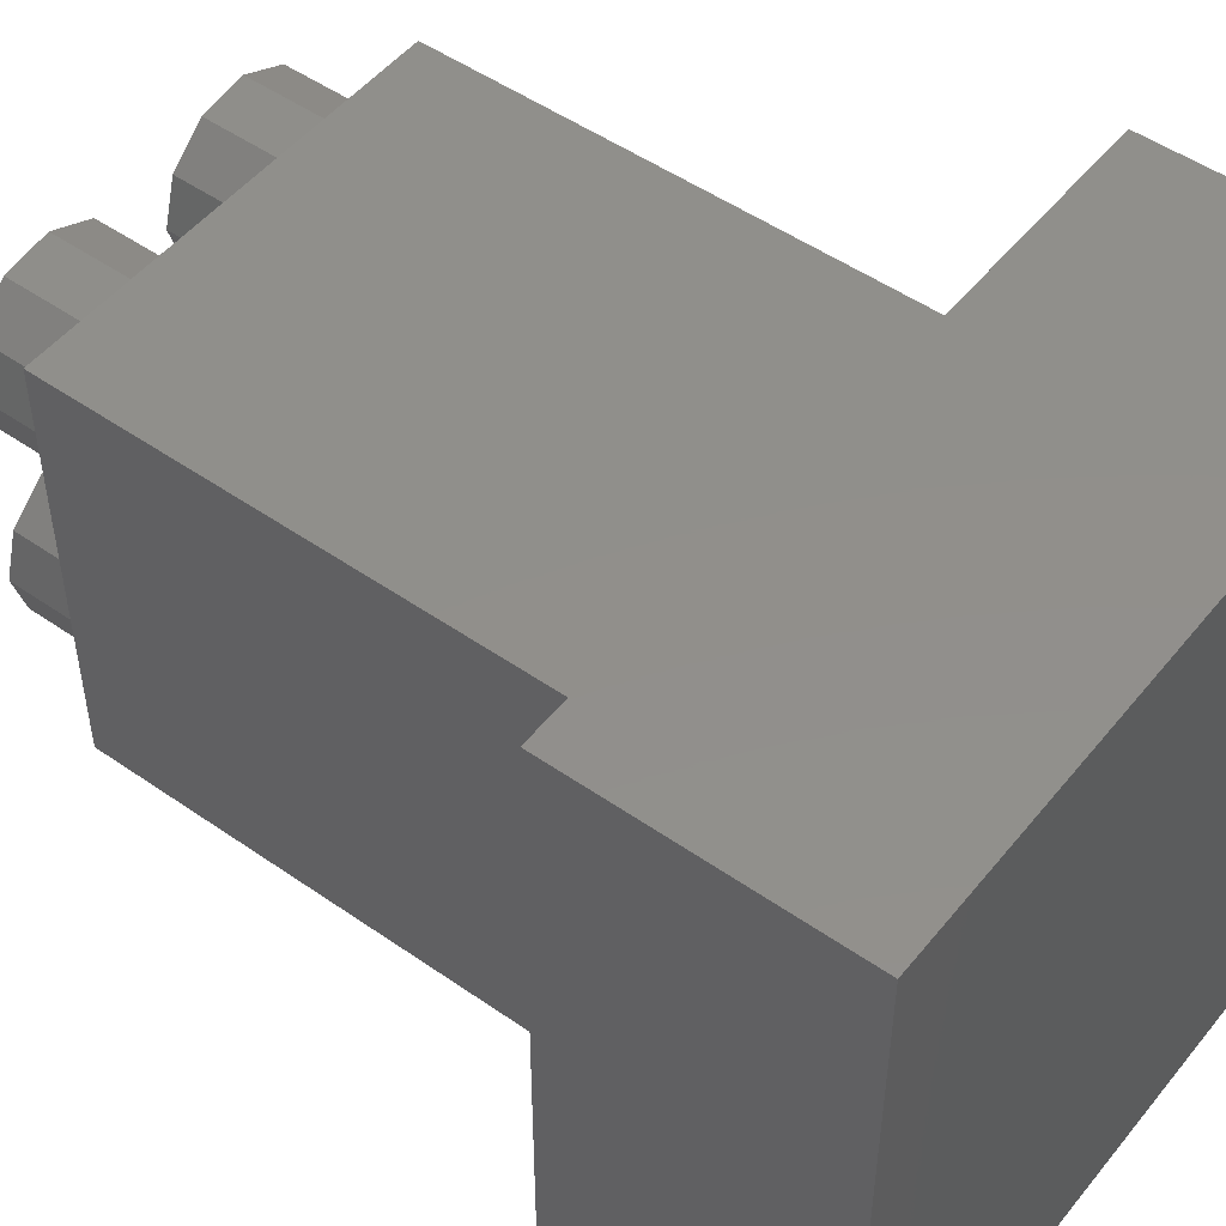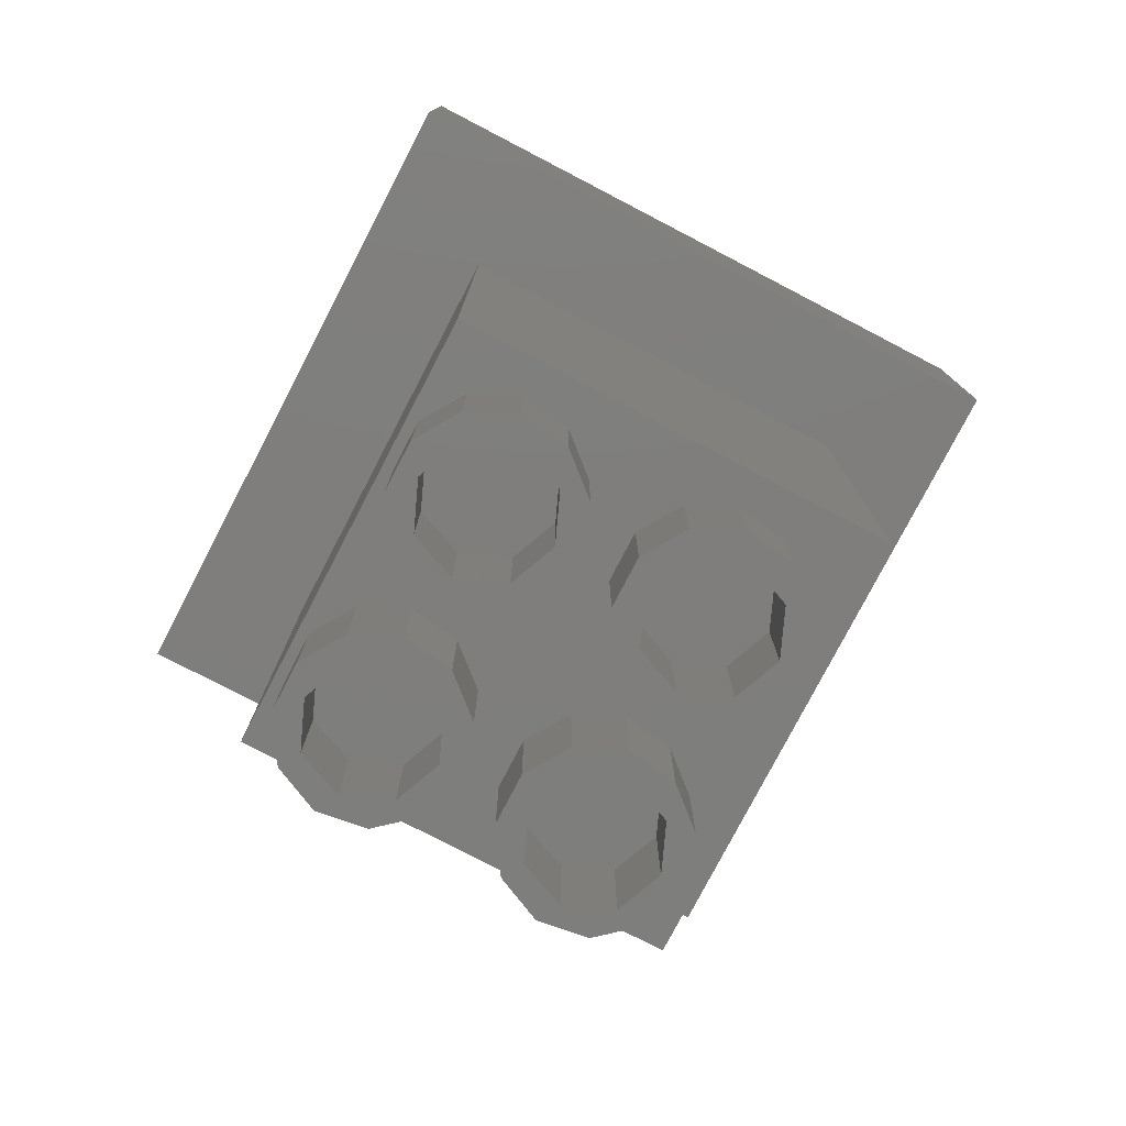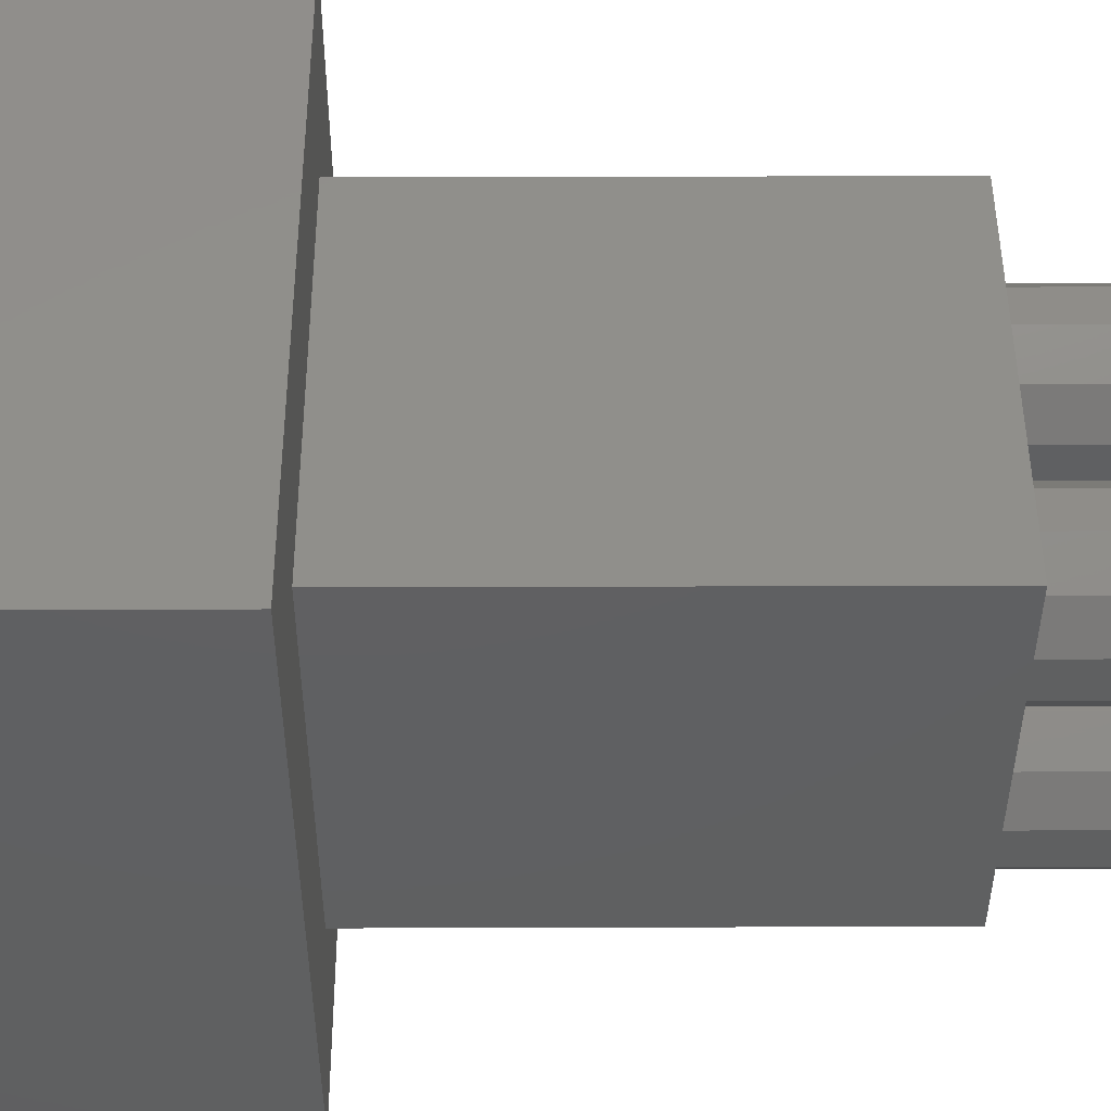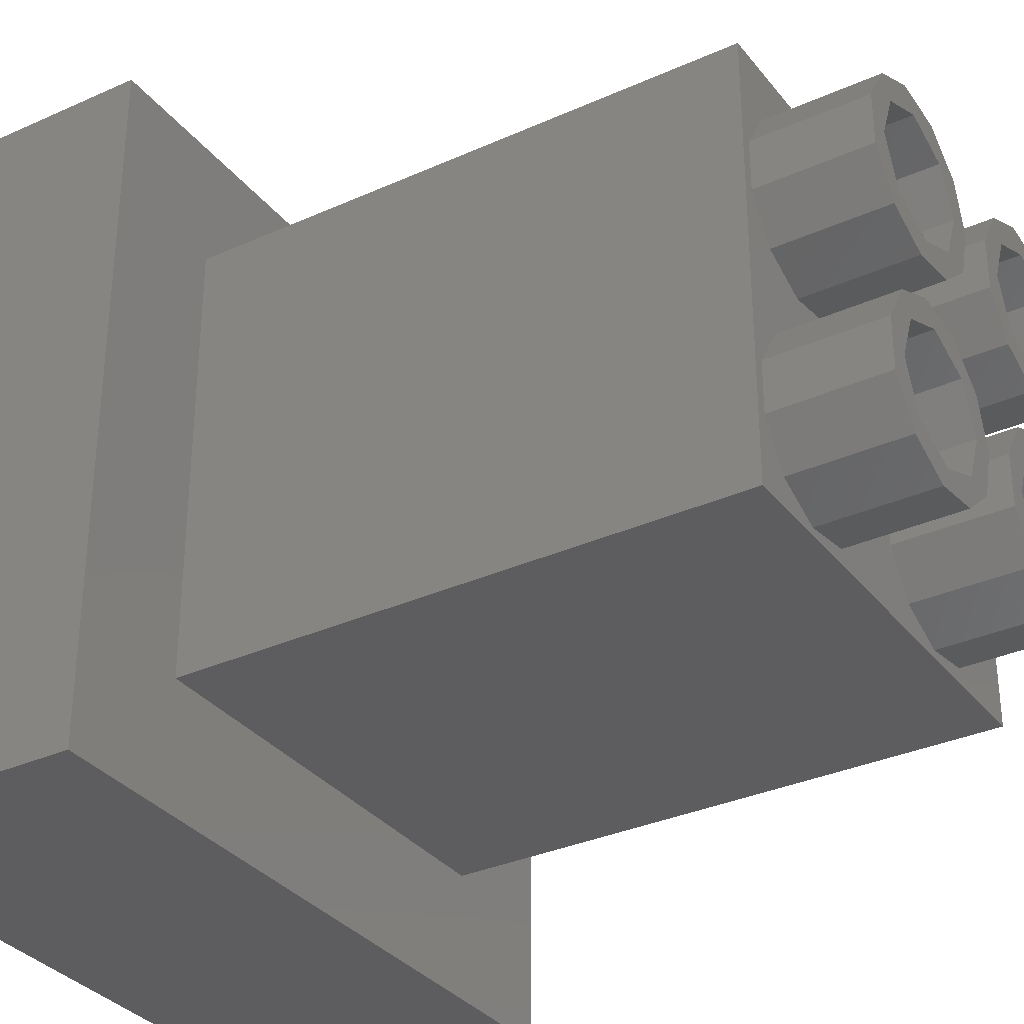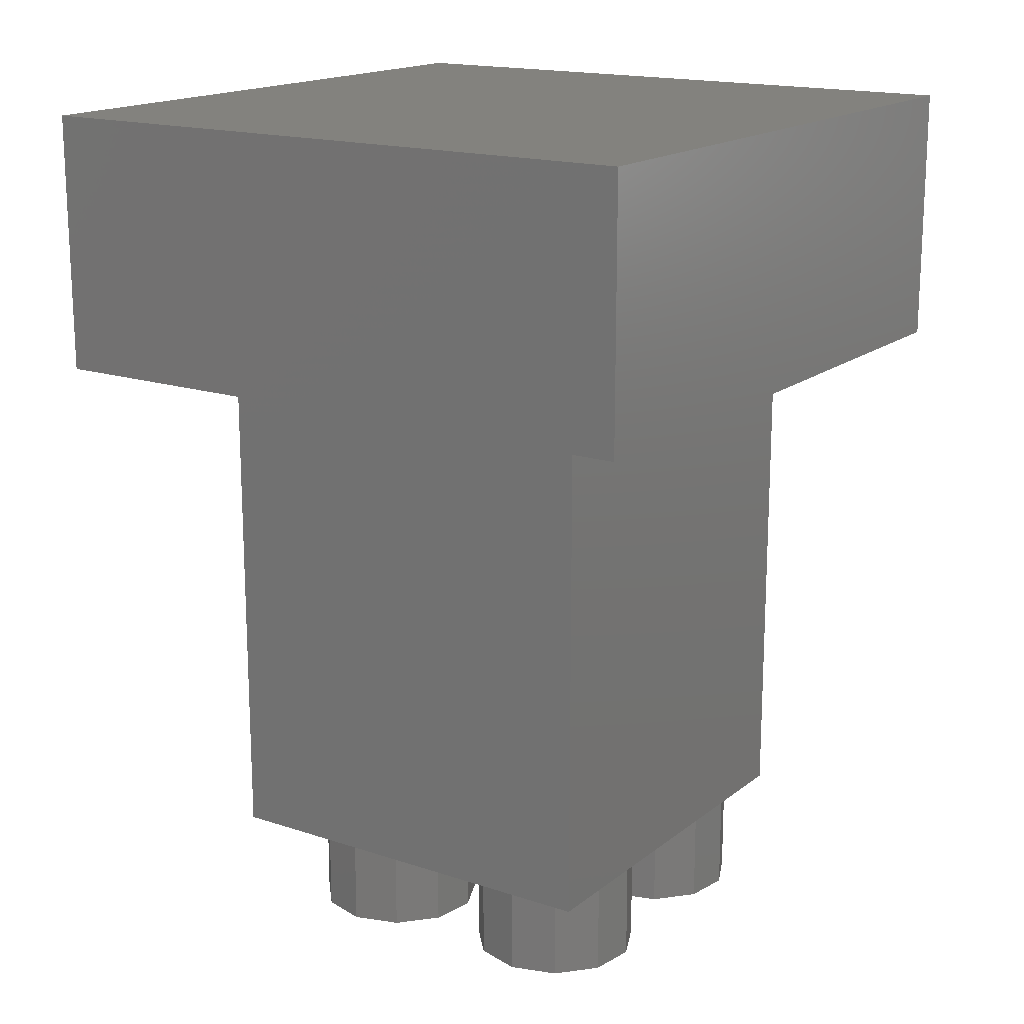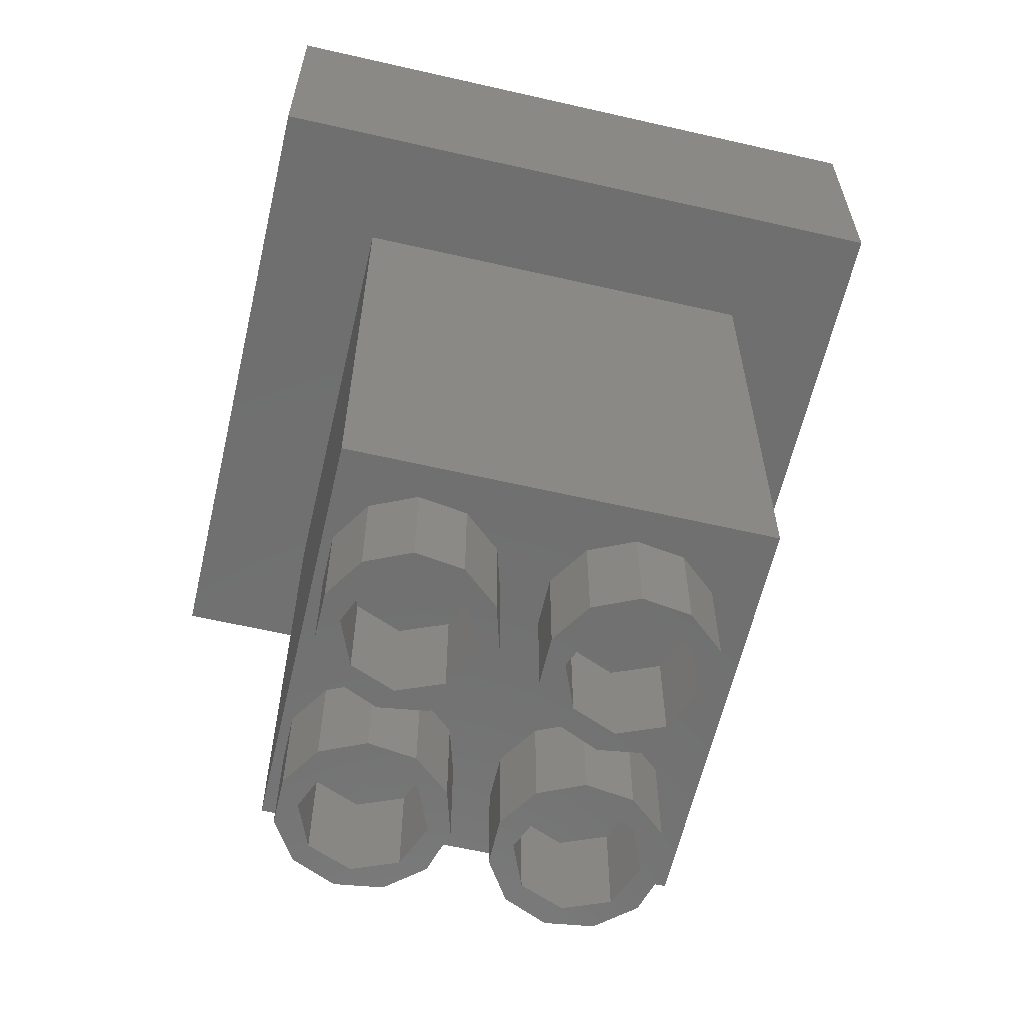
<metadata>
{"format":"stl","ext":"stl","renderer":"f3d","projection":"perspective","resolution":1024,"background":"white","views":[{"elev":50.3,"azim":127.4,"up":"+Z"},{"elev":-78.2,"azim":-27.5,"up":"+Y"},{"elev":49.2,"azim":-90.2,"up":"+Z"},{"elev":-33.0,"azim":-58.1,"up":"+Z"},{"elev":16.8,"azim":123.7,"up":"+Y"},{"elev":-61.5,"azim":-13.1,"up":"+Y"}]}
</metadata>
<code>
# stl→obj: 168 verts, 332 faces
v 0 10 0
v 0 20 25
v 0 20 0
v 0 10 25
v 25 10 25
v 25 20 25
v 25 20 0
v 25 10 0
v 4.5 10 20.5
v 4.5 10 4.5
v 20.5 10 4.5
v 20.5 10 20.5
v 4.5 -10 4.5
v 4.5 -10 20.5
v 20.5 -10 20.5
v 20.5 -10 4.5
v 10.73 -10 14.24
v 10.73 -10 9.757
v 13.87 -10 13.54
v 13.87 -10 10.46
v 15.54 -10 11.22
v 12.88 -10 8.916
v 11.25 -10 8
v 12.88 -10 7.084
v 10.73 -10 6.243
v 13.87 -10 5.544
v 9.35 -10 5.044
v 15.54 -10 4.783
v 7.537 -10 4.783
v 9.35 -10 18.96
v 15.54 -10 19.22
v 13.87 -10 18.46
v 10.73 -10 17.76
v 12.88 -10 16.92
v 11.25 -10 16
v 12.88 -10 15.08
v 9.35 -10 10.96
v 9.35 -10 13.04
v 7.537 -10 11.22
v 7.537 -10 12.78
v 7.537 -10 19.22
v 5.872 -10 18.46
v 4.882 -10 16.92
v 4.882 -10 15.08
v 5.872 -10 13.54
v 5.872 -10 10.46
v 4.882 -10 8.916
v 5.872 -10 5.544
v 4.882 -10 7.084
v 17.35 -10 18.96
v 18.73 -10 17.76
v 19.25 -10 16
v 15.54 -10 12.78
v 17.35 -10 13.04
v 17.35 -10 10.96
v 18.73 -10 14.24
v 18.73 -10 9.757
v 19.25 -10 8
v 18.73 -10 6.243
v 17.35 -10 5.044
v 6.303 -10 9.697
v 9.697 -10 9.697
v 8 -10 10.4
v 5.6 -10 8
v 10.4 -10 8
v 6.303 -10 6.303
v 9.697 -10 6.303
v 8 -10 5.6
v 14.3 -10 9.697
v 17.7 -10 9.697
v 16 -10 10.4
v 13.6 -10 8
v 18.4 -10 8
v 14.3 -10 6.303
v 17.7 -10 6.303
v 16 -10 5.6
v 6.303 -10 17.7
v 9.697 -10 17.7
v 8 -10 18.4
v 5.6 -10 16
v 10.4 -10 16
v 6.303 -10 14.3
v 9.697 -10 14.3
v 8 -10 13.6
v 14.3 -10 17.7
v 17.7 -10 17.7
v 16 -10 18.4
v 13.6 -10 16
v 18.4 -10 16
v 14.3 -10 14.3
v 17.7 -10 14.3
v 16 -10 13.6
v 10.73 -14 9.757
v 11.25 -14 8
v 4.882 -14 7.084
v 4.882 -14 8.916
v 9.35 -14 10.96
v 7.537 -14 11.22
v 6.303 -14 9.697
v 8 -14 10.4
v 5.872 -14 10.46
v 5.6 -14 8
v 6.303 -14 6.303
v 7.537 -14 4.783
v 5.872 -14 5.544
v 9.697 -14 9.697
v 10.4 -14 8
v 10.73 -14 6.243
v 9.697 -14 6.303
v 9.35 -14 5.044
v 8 -14 5.6
v 10.73 -14 17.76
v 11.25 -14 16
v 4.882 -14 15.08
v 4.882 -14 16.92
v 9.35 -14 18.96
v 7.537 -14 19.22
v 6.303 -14 17.7
v 8 -14 18.4
v 5.872 -14 18.46
v 5.6 -14 16
v 6.303 -14 14.3
v 7.537 -14 12.78
v 5.872 -14 13.54
v 9.697 -14 17.7
v 10.4 -14 16
v 10.73 -14 14.24
v 9.697 -14 14.3
v 9.35 -14 13.04
v 8 -14 13.6
v 18.73 -14 9.757
v 19.25 -14 8
v 12.88 -14 7.084
v 12.88 -14 8.916
v 17.35 -14 10.96
v 15.54 -14 11.22
v 14.3 -14 9.697
v 16 -14 10.4
v 13.87 -14 10.46
v 13.6 -14 8
v 14.3 -14 6.303
v 15.54 -14 4.783
v 13.87 -14 5.544
v 17.7 -14 9.697
v 18.4 -14 8
v 18.73 -14 6.243
v 17.7 -14 6.303
v 17.35 -14 5.044
v 16 -14 5.6
v 18.73 -14 17.76
v 19.25 -14 16
v 12.88 -14 15.08
v 12.88 -14 16.92
v 17.35 -14 18.96
v 15.54 -14 19.22
v 14.3 -14 17.7
v 16 -14 18.4
v 13.87 -14 18.46
v 13.6 -14 16
v 14.3 -14 14.3
v 15.54 -14 12.78
v 13.87 -14 13.54
v 17.7 -14 17.7
v 18.4 -14 16
v 18.73 -14 14.24
v 17.7 -14 14.3
v 17.35 -14 13.04
v 16 -14 13.6
f 1 2 3
f 2 1 4
f 2 5 6
f 5 2 4
f 5 7 6
f 7 5 8
f 1 7 8
f 7 1 3
f 4 9 5
f 4 10 9
f 10 1 11
f 1 10 4
f 12 5 9
f 11 5 12
f 11 8 5
f 8 11 1
f 7 2 6
f 2 7 3
f 13 9 10
f 9 13 14
f 9 15 12
f 15 9 14
f 15 11 12
f 11 15 16
f 13 11 16
f 11 13 10
f 17 18 19
f 19 20 21
f 19 18 20
f 18 22 20
f 23 22 18
f 23 24 22
f 25 24 23
f 25 26 24
f 27 26 25
f 28 27 29
f 27 28 26
f 14 30 31
f 30 32 31
f 33 32 30
f 33 34 32
f 35 34 33
f 35 36 34
f 17 36 35
f 17 19 36
f 37 17 38
f 39 38 40
f 37 38 39
f 30 14 41
f 14 42 41
f 14 43 42
f 14 44 43
f 18 17 37
f 45 39 40
f 45 46 39
f 44 46 45
f 44 47 46
f 13 44 14
f 44 13 47
f 29 13 28
f 48 13 29
f 49 13 48
f 47 13 49
f 14 31 15
f 50 15 31
f 51 15 50
f 52 15 51
f 19 21 53
f 53 21 54
f 55 54 21
f 54 55 56
f 57 56 55
f 57 52 56
f 58 52 57
f 16 52 58
f 52 16 15
f 59 16 58
f 60 16 59
f 28 16 60
f 16 28 13
f 61 62 63
f 64 62 61
f 64 65 62
f 66 65 64
f 66 67 65
f 67 66 68
f 69 70 71
f 72 70 69
f 72 73 70
f 74 73 72
f 74 75 73
f 75 74 76
f 77 78 79
f 80 78 77
f 80 81 78
f 82 81 80
f 82 83 81
f 83 82 84
f 85 86 87
f 88 86 85
f 88 89 86
f 90 89 88
f 90 91 89
f 91 90 92
f 93 23 18
f 23 93 94
f 95 47 49
f 47 95 96
f 39 97 37
f 97 39 98
f 37 93 18
f 93 37 97
f 98 99 100
f 96 99 101
f 96 102 99
f 95 102 96
f 95 103 102
f 104 103 105
f 105 103 95
f 99 98 101
f 98 100 97
f 106 97 100
f 97 106 93
f 107 93 106
f 107 94 93
f 108 107 109
f 107 108 94
f 110 109 111
f 109 110 108
f 103 104 111
f 111 104 110
f 104 27 110
f 27 104 29
f 110 25 108
f 25 110 27
f 105 49 48
f 49 105 95
f 96 46 47
f 46 96 101
f 46 98 39
f 98 46 101
f 94 25 23
f 25 94 108
f 105 29 104
f 29 105 48
f 107 62 65
f 62 107 106
f 99 64 61
f 64 99 102
f 100 62 106
f 62 100 63
f 99 63 100
f 63 99 61
f 68 109 67
f 109 68 111
f 102 66 64
f 66 102 103
f 109 65 67
f 65 109 107
f 66 111 68
f 111 66 103
f 112 35 33
f 35 112 113
f 114 43 44
f 43 114 115
f 41 116 30
f 116 41 117
f 30 112 33
f 112 30 116
f 117 118 119
f 115 118 120
f 115 121 118
f 114 121 115
f 114 122 121
f 123 122 124
f 124 122 114
f 118 117 120
f 117 119 116
f 125 116 119
f 116 125 112
f 126 112 125
f 126 113 112
f 127 126 128
f 126 127 113
f 129 128 130
f 128 129 127
f 122 123 130
f 130 123 129
f 123 38 129
f 38 123 40
f 129 17 127
f 17 129 38
f 124 44 45
f 44 124 114
f 115 42 43
f 42 115 120
f 42 117 41
f 117 42 120
f 113 17 35
f 17 113 127
f 124 40 123
f 40 124 45
f 126 78 81
f 78 126 125
f 118 80 77
f 80 118 121
f 119 78 125
f 78 119 79
f 118 79 119
f 79 118 77
f 84 128 83
f 128 84 130
f 121 82 80
f 82 121 122
f 128 81 83
f 81 128 126
f 82 130 84
f 130 82 122
f 131 58 57
f 58 131 132
f 133 22 24
f 22 133 134
f 21 135 55
f 135 21 136
f 55 131 57
f 131 55 135
f 136 137 138
f 134 137 139
f 134 140 137
f 133 140 134
f 133 141 140
f 142 141 143
f 143 141 133
f 137 136 139
f 136 138 135
f 144 135 138
f 135 144 131
f 145 131 144
f 145 132 131
f 146 145 147
f 145 146 132
f 148 147 149
f 147 148 146
f 141 142 149
f 149 142 148
f 142 60 148
f 60 142 28
f 148 59 146
f 59 148 60
f 143 24 26
f 24 143 133
f 134 20 22
f 20 134 139
f 20 136 21
f 136 20 139
f 132 59 58
f 59 132 146
f 143 28 142
f 28 143 26
f 145 70 73
f 70 145 144
f 137 72 69
f 72 137 140
f 138 70 144
f 70 138 71
f 137 71 138
f 71 137 69
f 76 147 75
f 147 76 149
f 140 74 72
f 74 140 141
f 147 73 75
f 73 147 145
f 74 149 76
f 149 74 141
f 150 52 51
f 52 150 151
f 152 34 36
f 34 152 153
f 31 154 50
f 154 31 155
f 50 150 51
f 150 50 154
f 155 156 157
f 153 156 158
f 153 159 156
f 152 159 153
f 152 160 159
f 161 160 162
f 162 160 152
f 156 155 158
f 155 157 154
f 163 154 157
f 154 163 150
f 164 150 163
f 164 151 150
f 165 164 166
f 164 165 151
f 167 166 168
f 166 167 165
f 160 161 168
f 168 161 167
f 161 54 167
f 54 161 53
f 167 56 165
f 56 167 54
f 162 36 19
f 36 162 152
f 153 32 34
f 32 153 158
f 32 155 31
f 155 32 158
f 151 56 52
f 56 151 165
f 162 53 161
f 53 162 19
f 164 86 89
f 86 164 163
f 156 88 85
f 88 156 159
f 157 86 163
f 86 157 87
f 156 87 157
f 87 156 85
f 92 166 91
f 166 92 168
f 159 90 88
f 90 159 160
f 166 89 91
f 89 166 164
f 90 168 92
f 168 90 160

</code>
